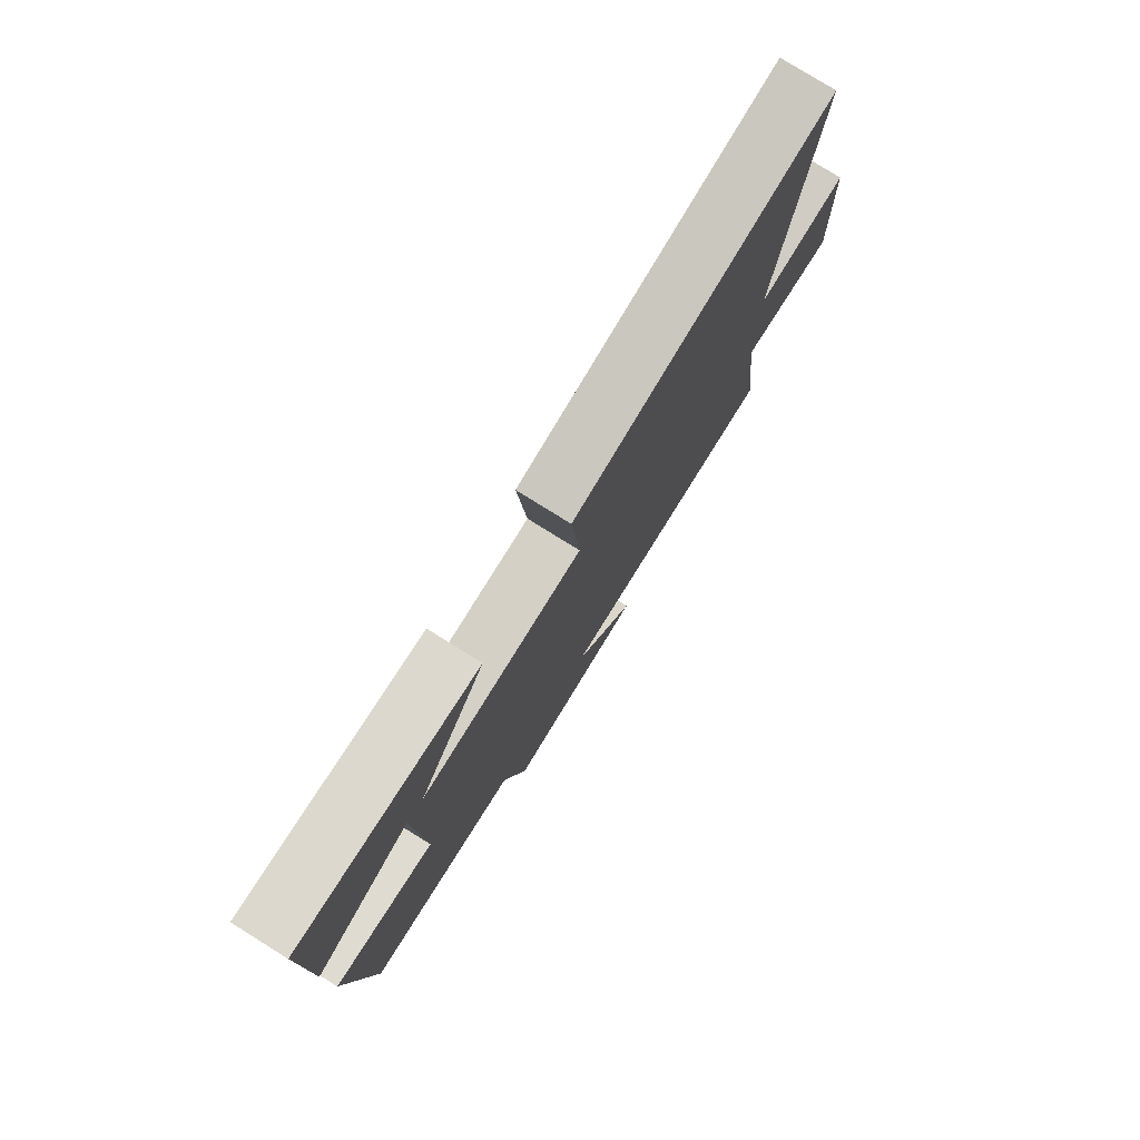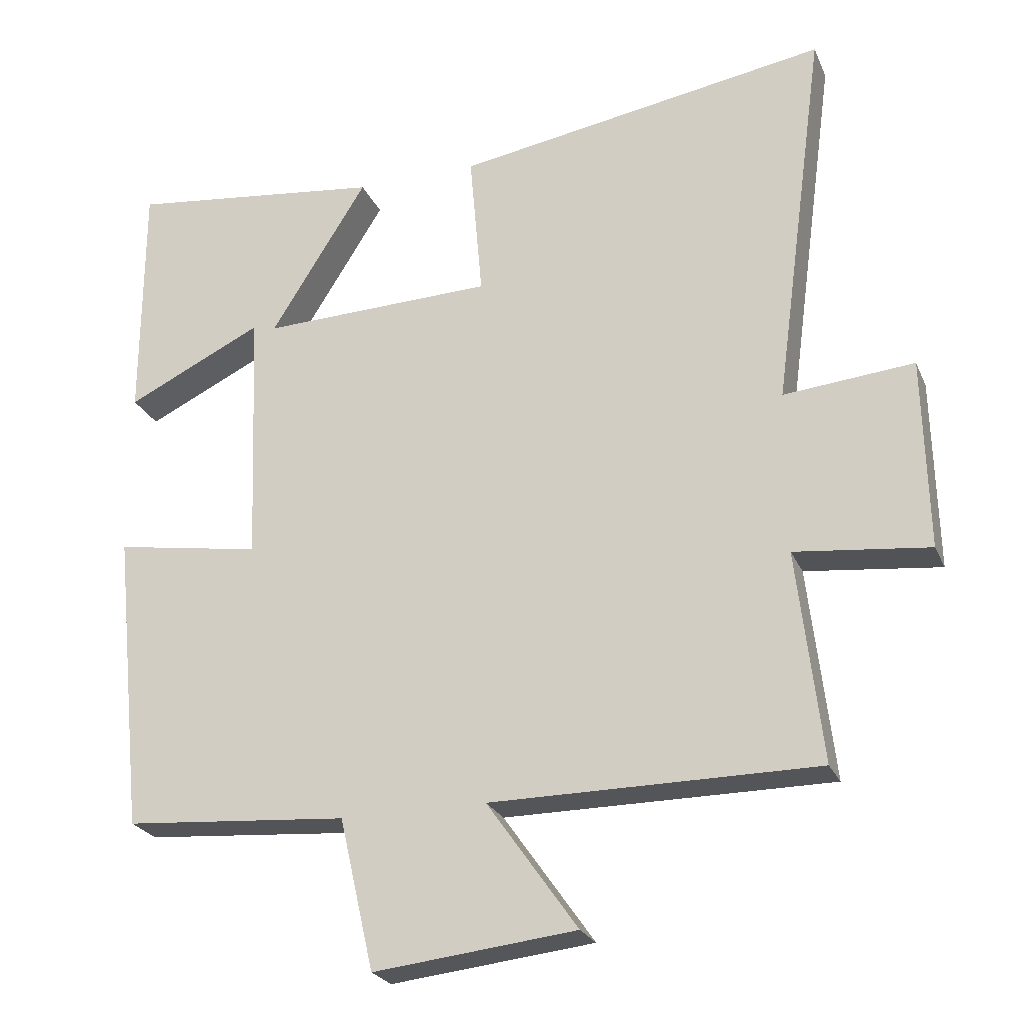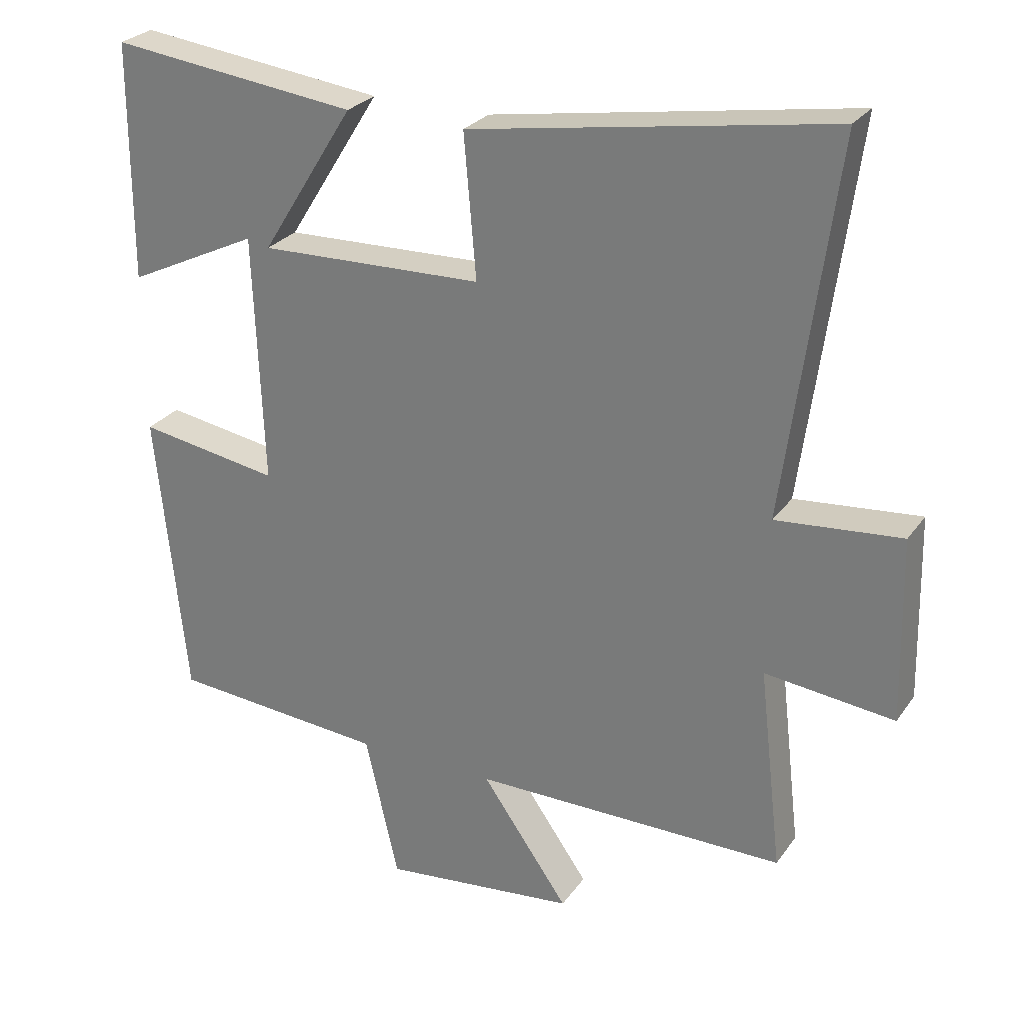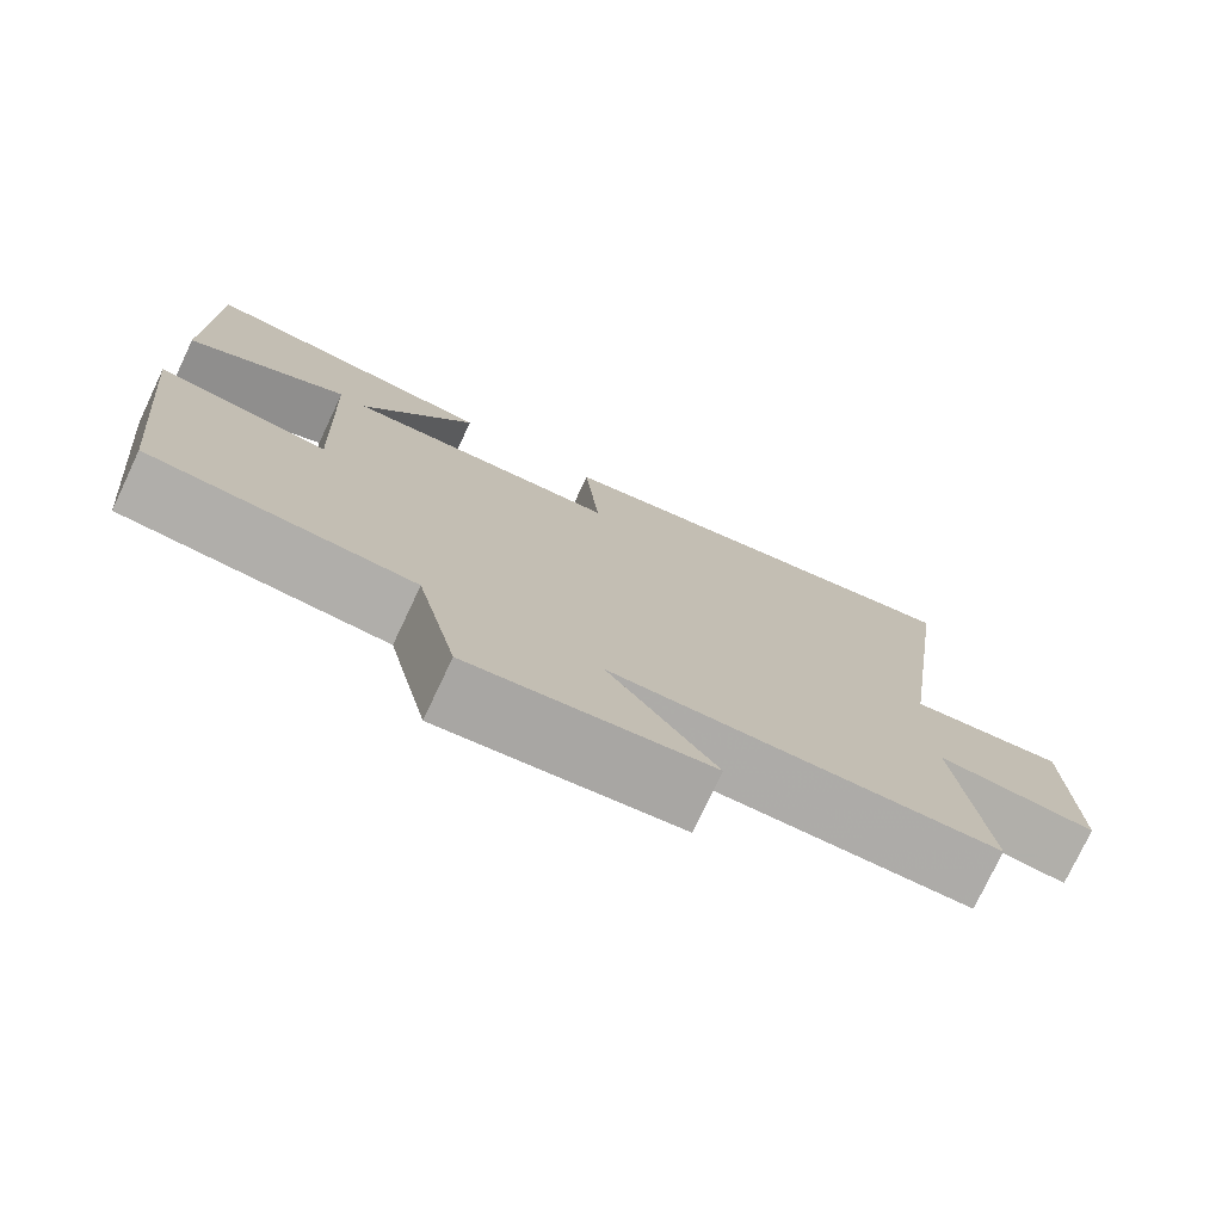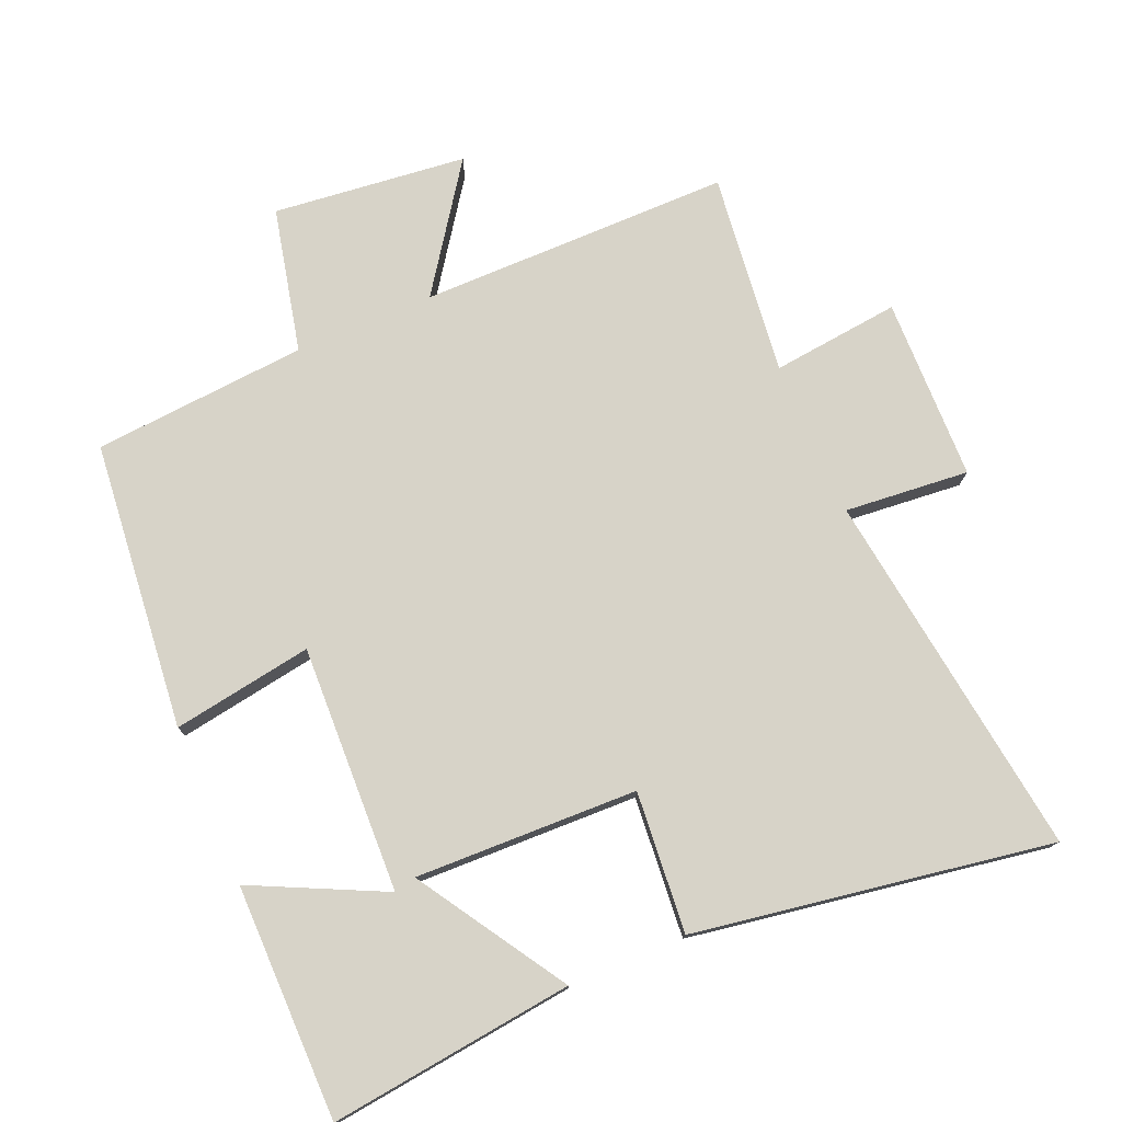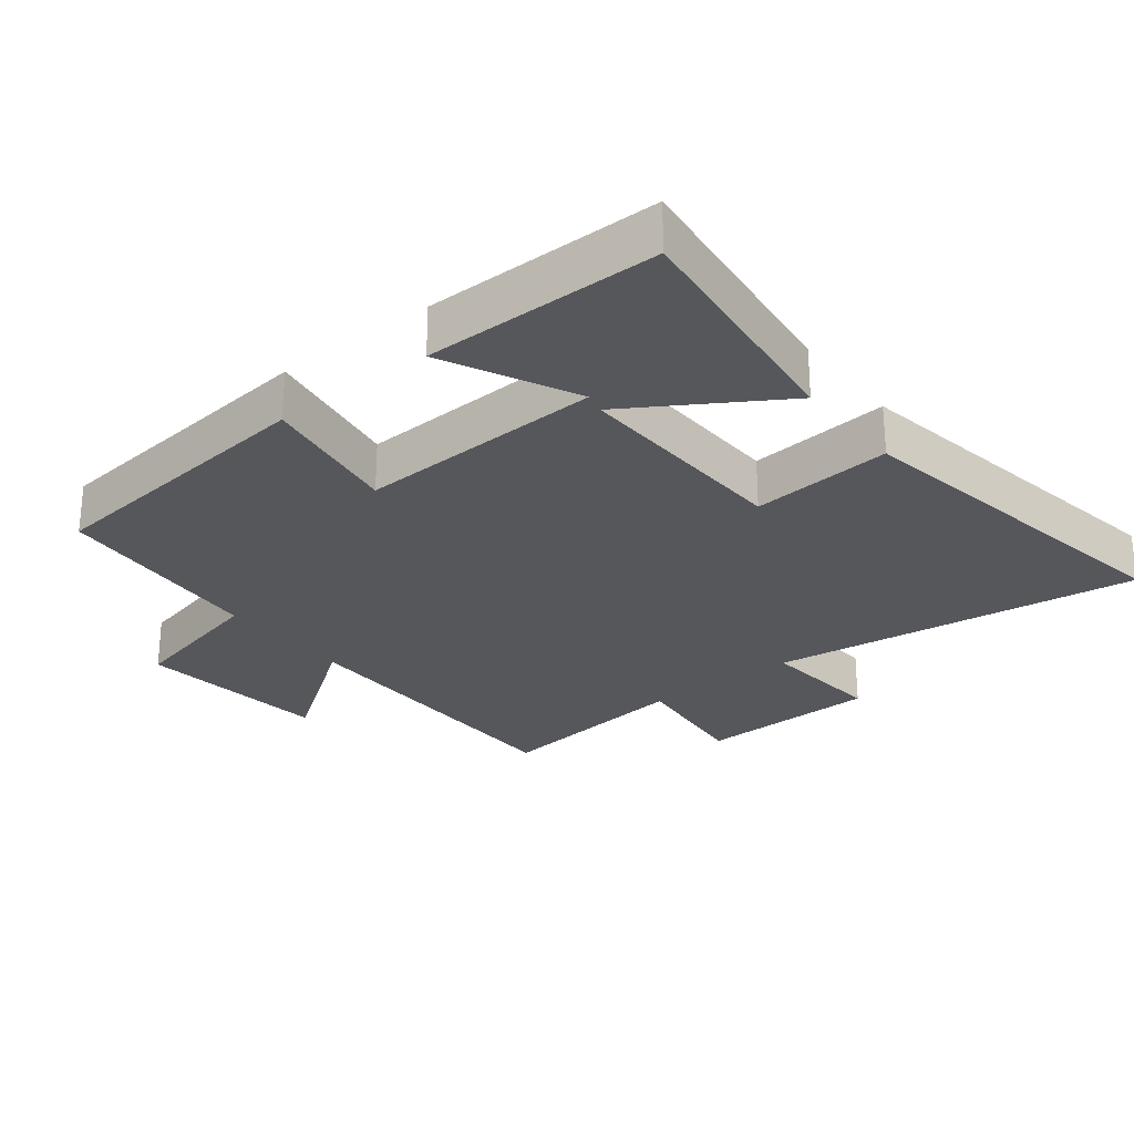
<metadata>
{"format":"obj","ext":"obj","renderer":"f3d","projection":"perspective","resolution":1024,"background":"white","views":[{"elev":78.6,"azim":-58.1,"up":"+Z"},{"elev":-24.4,"azim":19.4,"up":"+Z"},{"elev":27.0,"azim":27.7,"up":"+Z"},{"elev":-76.6,"azim":-25.3,"up":"+Z"},{"elev":76.5,"azim":-23.1,"up":"+Y"},{"elev":-26.8,"azim":-51.6,"up":"+Y"}]}
</metadata>
<code>
v 0.574 0.07 0.587
v 0.5 0.07 0.036
v 0.685 0.07 0.053
v 0.691 0.07 -0.219
v 0.5 0.07 -0.198
v 0.535 0.07 -0.499
v 0.071 0.07 -0.5
v 0.2 0.07 -0.683
v -0.088 0.07 -0.715
v -0.137 0.07 -0.5
v -0.456 0.07 -0.475
v -0.5 0.07 -0.046
v -0.291 0.07 -0.08
v -0.305 0.07 0.288
v -0.5 0.07 0.194
v -0.499 0.07 0.544
v -0.134 0.07 0.5
v -0.272 0.07 0.28
v 0.06 0.07 0.29
v 0.042 0.07 0.5
v 0.574 0 0.587
v 0.5 0 0.036
v 0.685 0 0.053
v 0.691 0 -0.219
v 0.5 0 -0.198
v 0.535 0 -0.499
v 0.071 0 -0.5
v 0.2 0 -0.683
v -0.088 0 -0.715
v -0.137 0 -0.5
v -0.456 0 -0.475
v -0.5 0 -0.046
v -0.291 0 -0.08
v -0.305 0 0.288
v -0.5 0 0.194
v -0.499 0 0.544
v -0.134 0 0.5
v -0.272 0 0.28
v 0.06 0 0.29
v 0.042 0 0.5
f 19 20 1 2
f 18 19 2
f 16 17 18
f 14 15 16
f 14 16 18
f 13 14 18 2
f 10 11 12 13
f 7 8 9 10
f 5 6 7 10
f 5 10 13 2
f 2 3 4 5
f 22 21 40 39
f 22 39 38
f 38 37 36
f 36 35 34
f 38 36 34
f 22 38 34 33
f 33 32 31 30
f 30 29 28 27
f 30 27 26 25
f 22 33 30 25
f 25 24 23 22
f 1 21 22 2
f 2 22 23 3
f 3 23 24 4
f 4 24 25 5
f 5 25 26 6
f 6 26 27 7
f 7 27 28 8
f 8 28 29 9
f 9 29 30 10
f 10 30 31 11
f 11 31 32 12
f 12 32 33 13
f 13 33 34 14
f 14 34 35 15
f 15 35 36 16
f 16 36 37 17
f 17 37 38 18
f 18 38 39 19
f 19 39 40 20
f 20 40 21 1

</code>
